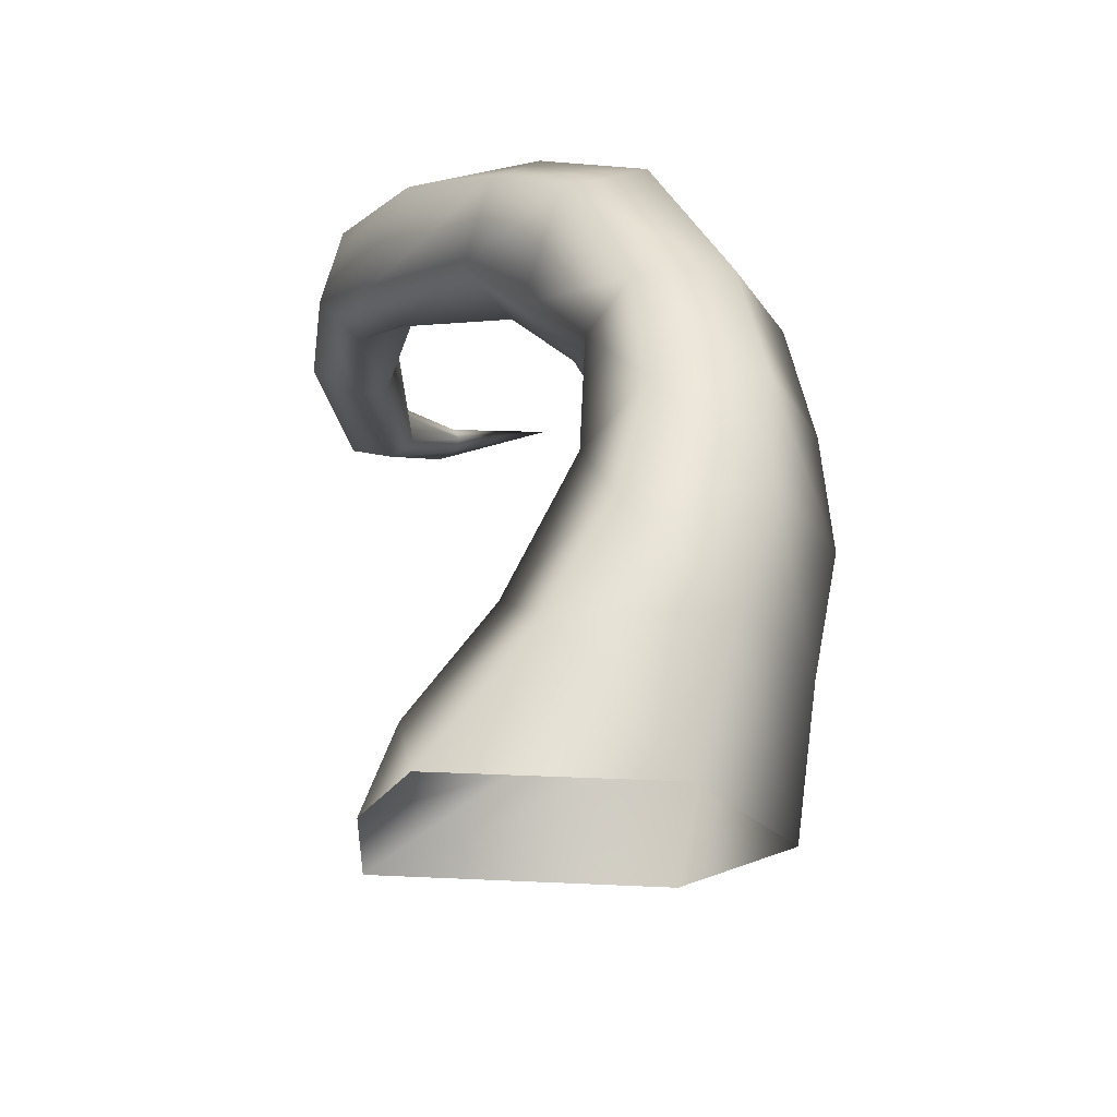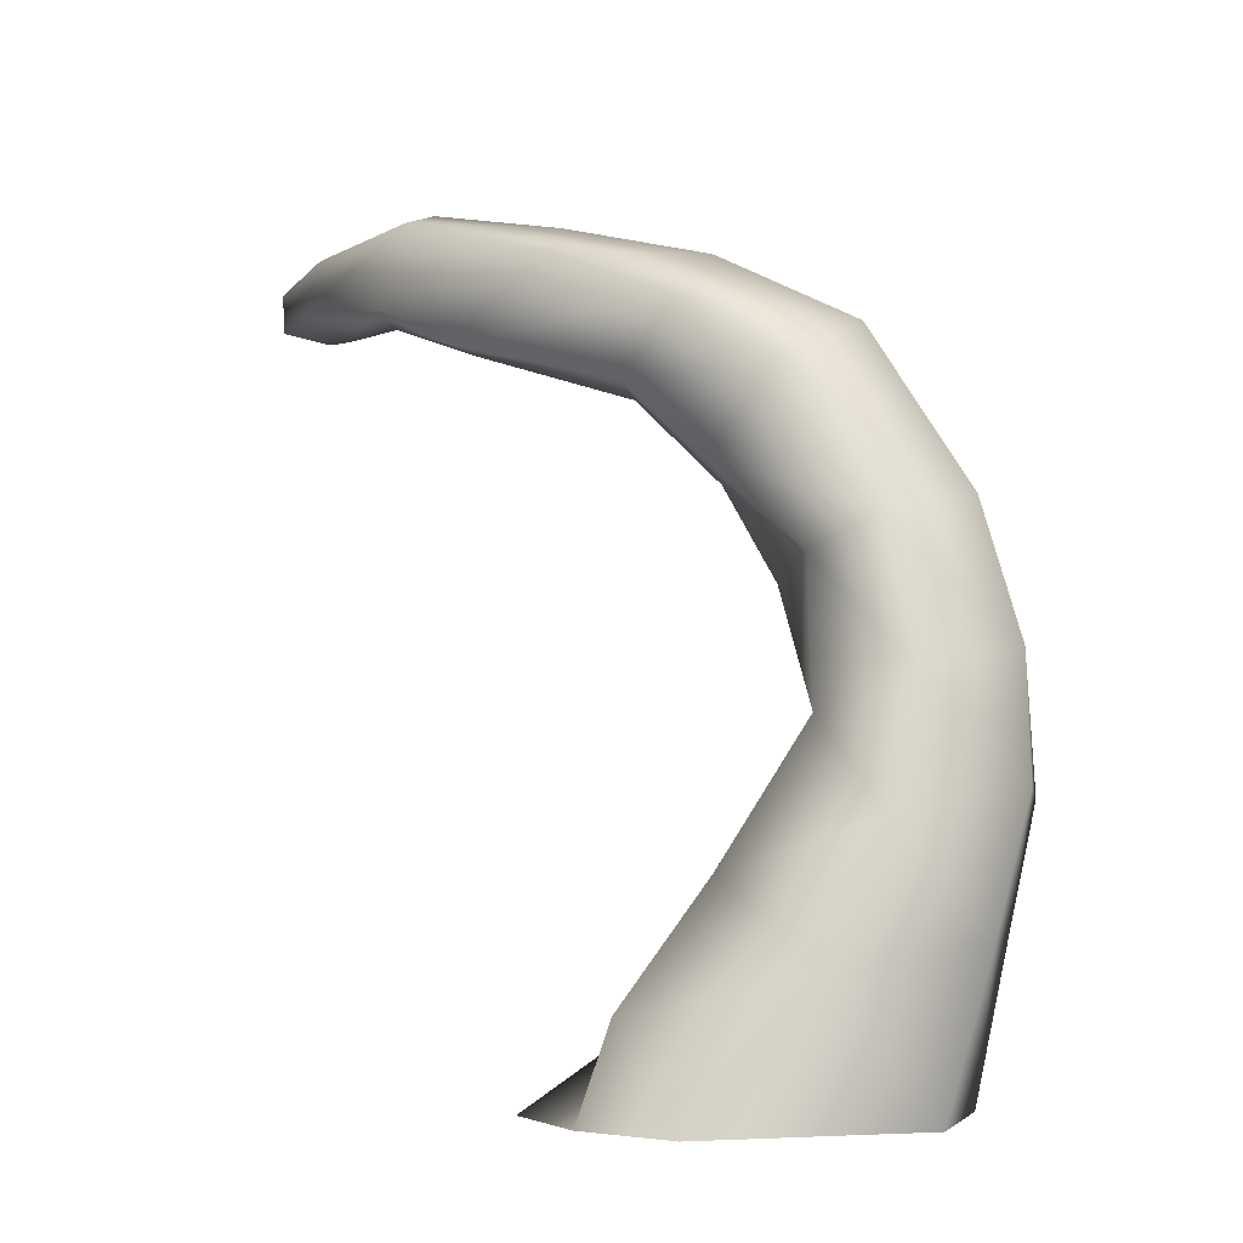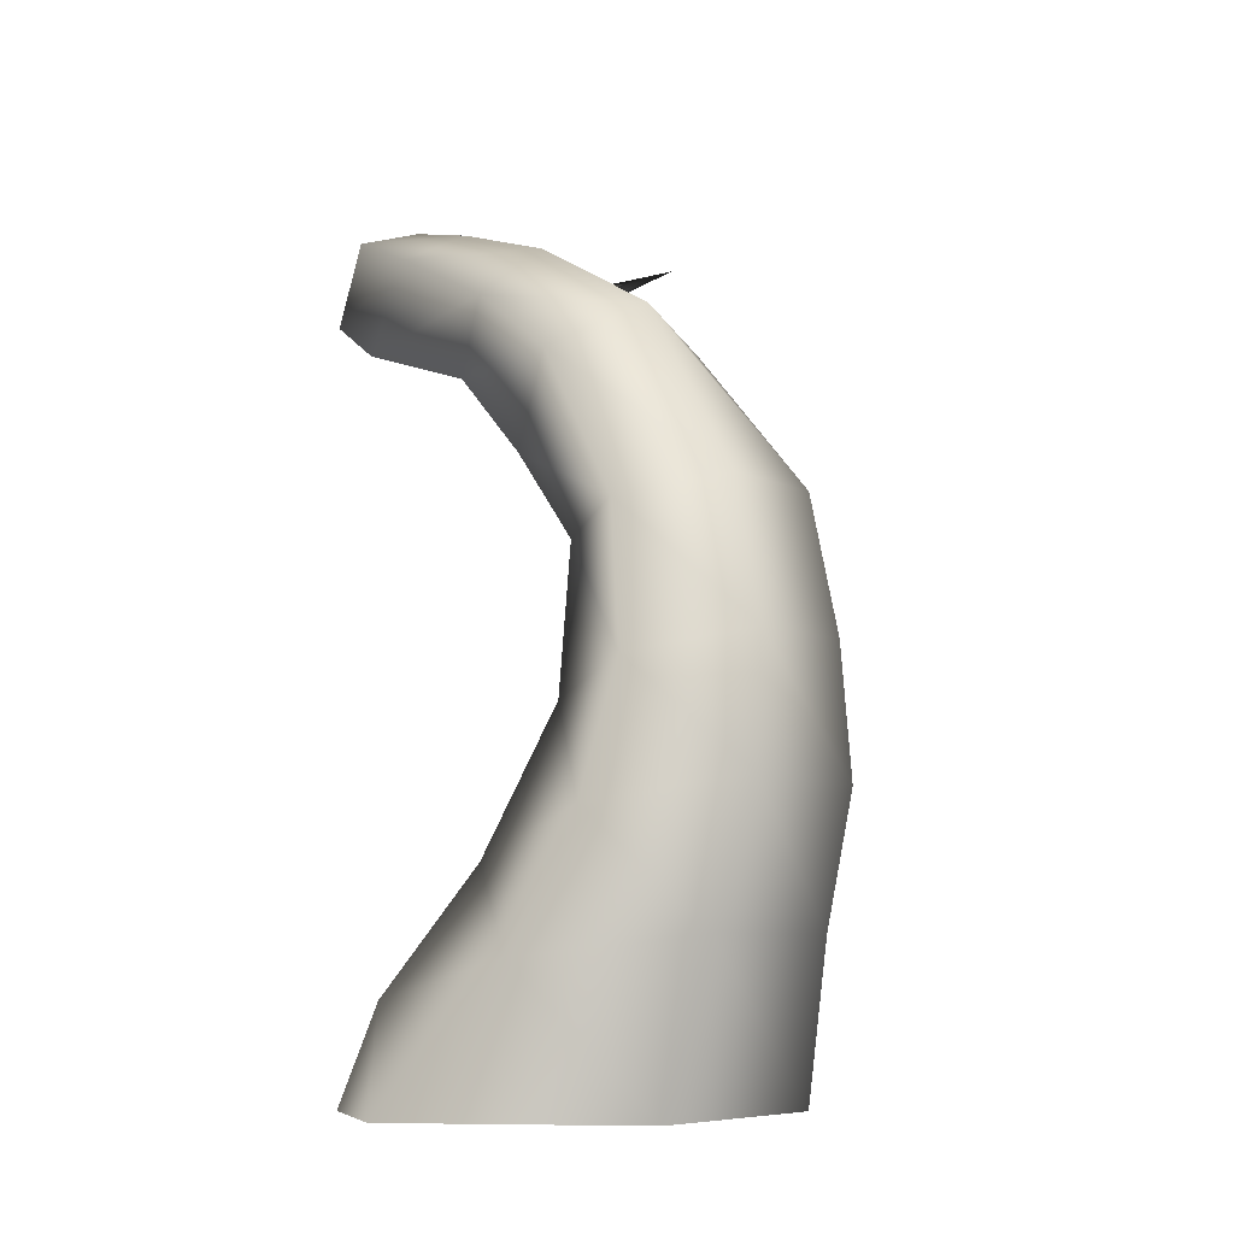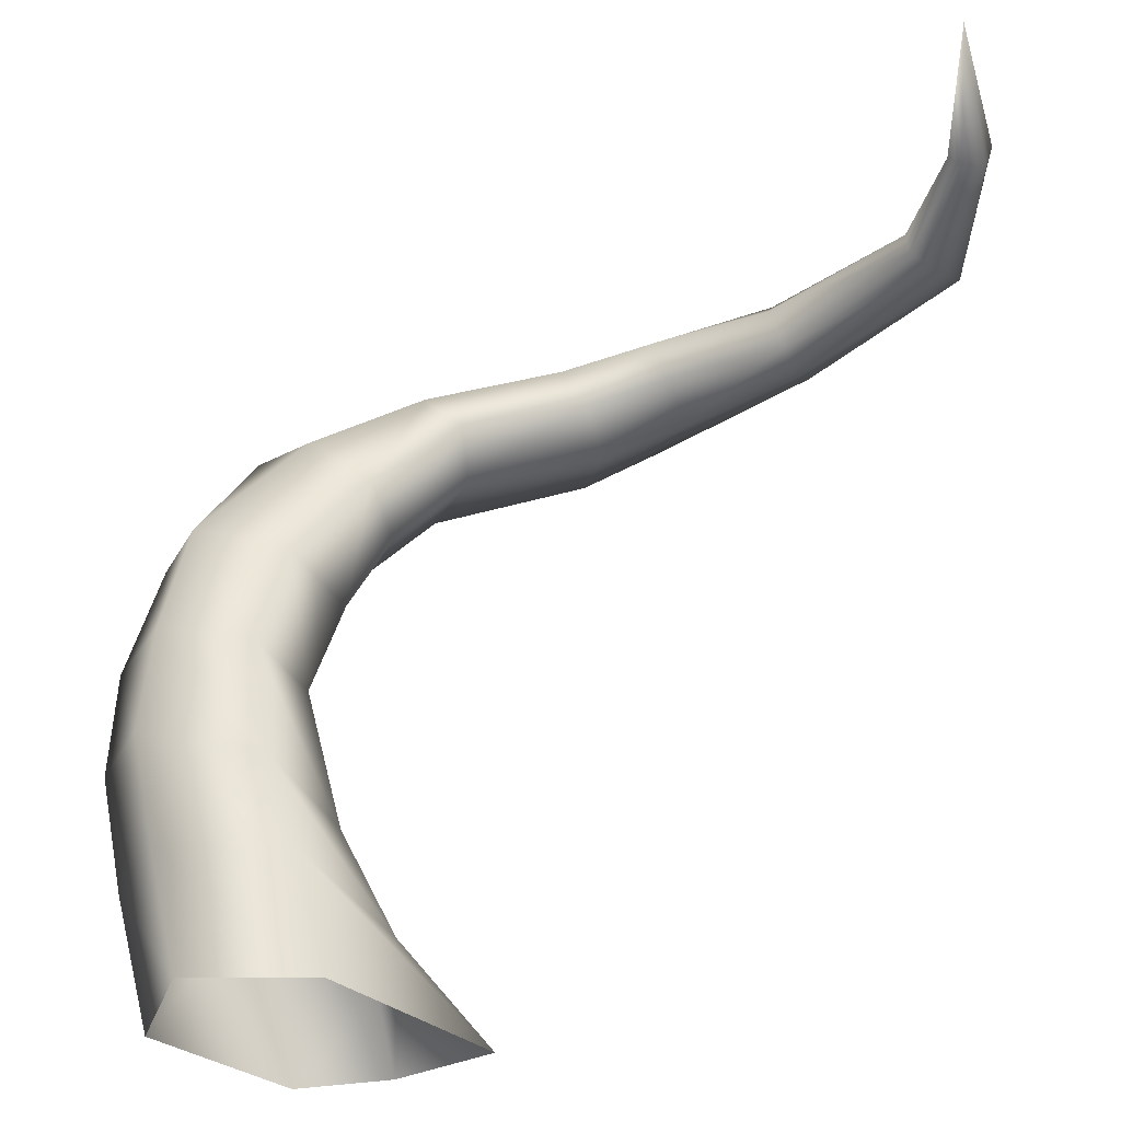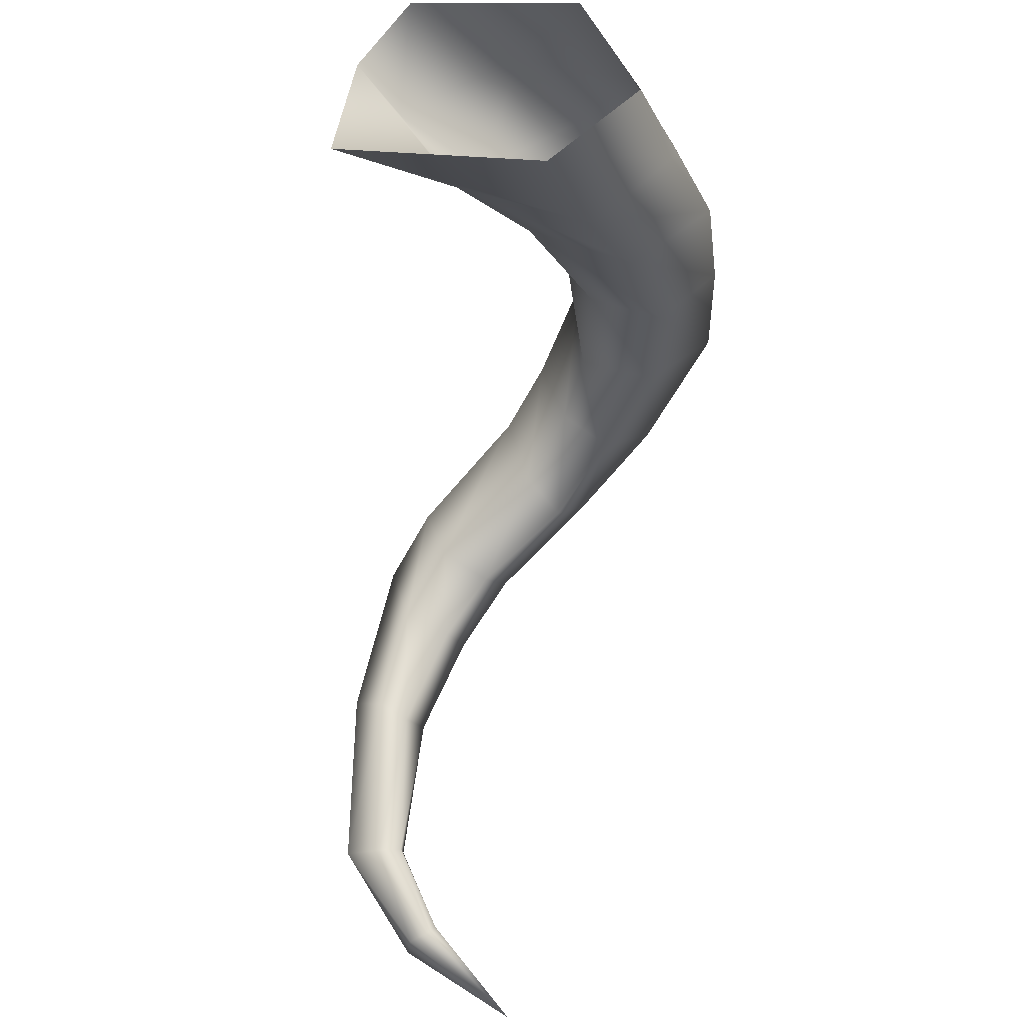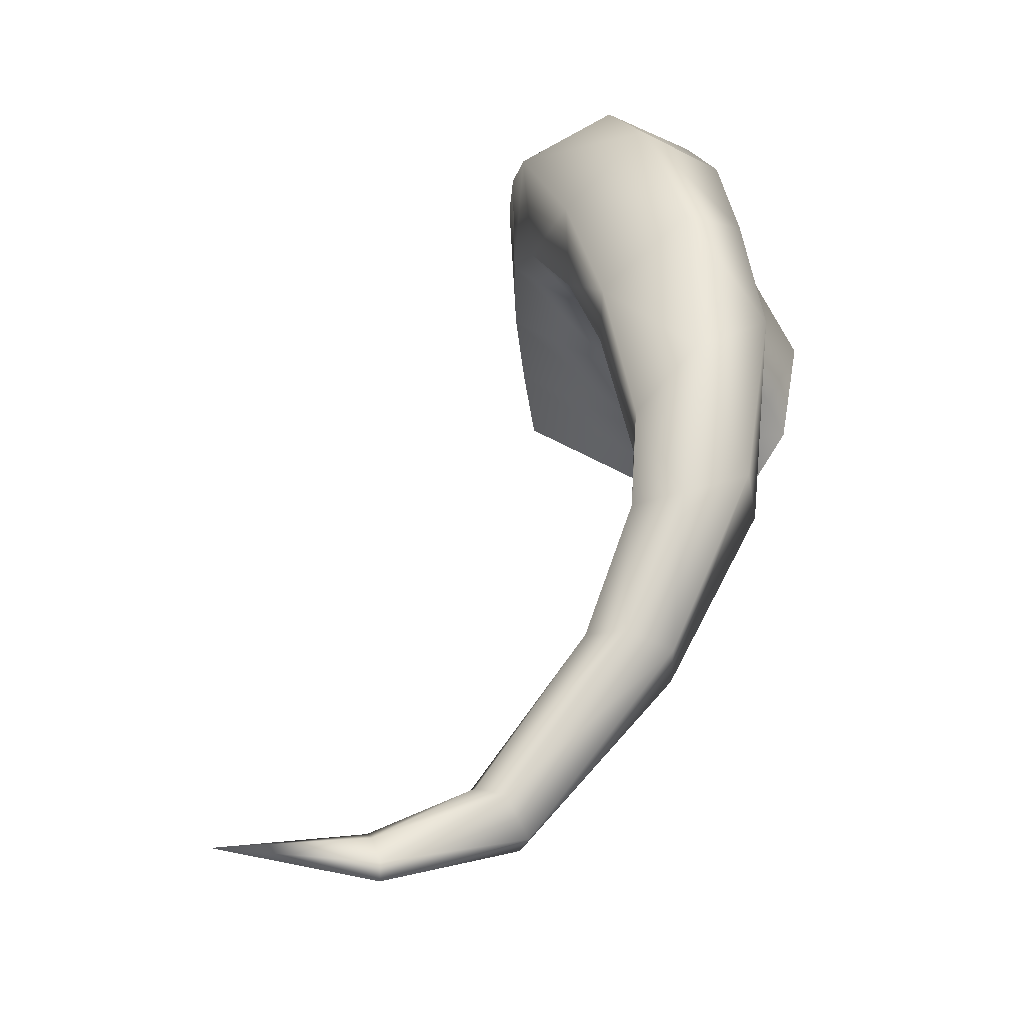
<metadata>
{"format":"obj","ext":"obj","renderer":"f3d","projection":"perspective","resolution":1024,"background":"white","views":[{"elev":-25.7,"azim":9.4,"up":"+Y"},{"elev":-4.1,"azim":-8.9,"up":"+Y"},{"elev":-4.7,"azim":18.1,"up":"+Y"},{"elev":-28.3,"azim":141.1,"up":"+Y"},{"elev":-35.2,"azim":12.8,"up":"+Z"},{"elev":73.9,"azim":-136.7,"up":"+Y"}]}
</metadata>
<code>
g frenzyplantroot2
v -0.006122 0.01662 -0.0181
v -0.008002 0.01574 -0.01546
v -0.006402 0.01663 -0.01839
v -0.007008 0.01611 -0.01515
v -0.005612 0.01648 -0.01783
v -0.007436 0.01558 -0.01016
v -0.006382 0.01568 -0.01544
v -0.005429 0.01617 -0.01782
v -0.006419 0.01605 -0.01066
v -0.006276 0.01502 -0.01564
v -0.005598 0.01593 -0.01811
v -0.00522 0.01608 -0.00744
v -0.005948 0.01562 -0.005992
v -0.00574 0.01535 -0.01121
v -0.006882 0.01466 -0.01579
v -0.006122 0.01587 -0.01838
v -0.004455 0.01537 -0.008268
v -0.002946 0.01528 -0.004395
v -0.003578 0.01448 -0.002577
v -0.006039 0.01431 -0.01145
v -0.00795 0.01489 -0.01569
v -0.006402 0.01663 -0.01839
v -0.008002 0.01574 -0.01546
v -0.006738 0.01396 -0.01102
v -0.007766 0.01449 -0.01052
v -0.007436 0.01558 -0.01016
v -0.005948 0.01562 -0.005992
v -0.006502 0.01385 -0.006159
v -0.003578 0.01448 -0.002577
v -0.004753 0.01432 -0.008409
v -0.005948 0.01374 -0.007887
v -0.005129 0.01294 -0.004646
v -0.001297 0.01332 -0.00081
v -0.00453 0.01296 -0.006163
v -0.002142 0.01193 -0.002114
v 0.00046 0.01202 0.0004495
v -0.00333 0.01373 -0.006873
v -0.001469 0.01186 -0.004436
v -0.0006551 0.0103 -0.001264
v 0.002115 0.009055 0.001483
v -0.002917 0.0148 -0.006411
v -0.0007125 0.01297 -0.005156
v 0.0001148 0.01007 -0.003488
v 0.000971 0.008414 0.000351
v 0.002564 0.00615 0.002392
v -6.713e-05 0.01382 -0.004429
v 0.001263 0.01111 -0.00408
v 0.001116 0.00809 -0.002973
v 0.0009438 0.005416 0.0009639
v 0.00192 0.003509 0.002767
v -0.0003724 0.01435 -0.001822
v -0.001297 0.01332 -0.00081
v 0.002421 0.01228 -0.002999
v 0.002239 0.01288 -0.000372
v 0.00046 0.01202 0.0004495
v 0.003121 0.008827 -0.00343
v 0.001898 0.005656 -0.002657
v -0.0007965 0.002485 0.0003556
v 0.0006784 0.0008139 0.003077
v 0.004168 0.009515 0.000636
v 0.002115 0.009055 0.001483
v 0.004927 0.009406 -0.00185
v 0.003898 0.006226 -0.003269
v 0.0006396 0.002466 -0.002424
v -0.0027 -7.075e-05 0.0006053
v -0.001898 -0.002094 0.003025
v -0.003435 -0.002093 0.0007861
v -0.0009512 4.801e-05 -0.002599
v -0.00407 -0.002098 -0.002444
v 0.004855 0.006652 0.001287
v 0.002564 0.00615 0.002392
v 0.005574 0.0066 -0.001554
v 0.003552 0.003267 -0.003566
v 0.002836 0.0009077 -0.003986
v 0.002137 -0.002105 -0.004268
v 0.005841 0.003878 -0.001413
v 0.004855 0.004048 0.001654
v 0.00192 0.003509 0.002767
v 0.005299 0.001158 -0.00156
v 0.004783 -0.002117 -0.002144
v 0.004098 0.001258 0.001846
v 0.0006784 0.0008139 0.003077
v 0.003149 -0.002122 0.001737
v -0.001898 -0.002094 0.003025
v -0.006122 0.01662 -0.0181
v -0.006402 0.01663 -0.01839
v -0.003457 0.01758 -0.02038
v -0.005612 0.01648 -0.01783
v -0.006122 0.01587 -0.01838
v -0.005429 0.01617 -0.01782
v -0.005598 0.01593 -0.01811
g frenzyplantroot2_0
f 3 2 1
f 2 4 1
f 1 4 5
f 2 6 4
f 4 7 5
f 5 7 8
f 6 9 4
f 4 9 7
f 7 10 8
f 8 10 11
f 12 9 6
f 13 12 6
f 9 14 7
f 7 14 10
f 10 15 11
f 11 15 16
f 12 17 9
f 17 14 9
f 18 12 13
f 19 18 13
f 14 20 10
f 10 20 15
f 15 21 16
f 16 21 22
f 21 23 22
f 15 24 21
f 20 24 15
f 21 25 23
f 24 25 21
f 25 26 23
f 27 26 25
f 28 27 25
f 28 25 24
f 29 27 28
f 30 20 14
f 17 30 14
f 31 24 20
f 31 28 24
f 30 31 20
f 32 29 28
f 32 28 31
f 33 29 32
f 34 31 30
f 34 32 31
f 35 33 32
f 35 32 34
f 36 33 35
f 37 30 17
f 37 34 30
f 38 35 34
f 38 34 37
f 39 36 35
f 39 35 38
f 40 36 39
f 41 37 17
f 41 17 12
f 18 41 12
f 42 38 37
f 42 37 41
f 43 39 38
f 43 38 42
f 44 40 39
f 44 39 43
f 45 40 44
f 46 41 18
f 46 42 41
f 47 43 42
f 47 42 46
f 48 44 43
f 48 43 47
f 49 45 44
f 49 44 48
f 50 45 49
f 51 46 18
f 51 18 19
f 52 51 19
f 53 47 46
f 53 46 51
f 54 51 52
f 54 53 51
f 55 54 52
f 56 48 47
f 56 47 53
f 57 49 48
f 57 48 56
f 58 50 49
f 58 49 57
f 59 50 58
f 60 54 55
f 61 60 55
f 62 53 54
f 62 56 53
f 60 62 54
f 63 57 56
f 63 56 62
f 64 58 57
f 64 57 63
f 65 59 58
f 65 58 64
f 66 59 65
f 67 66 65
f 67 65 68
f 68 65 64
f 69 67 68
f 70 60 61
f 71 70 61
f 72 62 60
f 72 63 62
f 70 72 60
f 73 64 63
f 68 64 73
f 73 63 72
f 69 68 74
f 74 68 73
f 75 69 74
f 76 73 72
f 76 72 70
f 74 73 76
f 77 70 71
f 77 76 70
f 78 77 71
f 75 74 79
f 79 74 76
f 79 76 77
f 80 75 79
f 81 77 78
f 81 79 77
f 80 79 81
f 82 81 78
f 83 80 81
f 83 81 82
f 84 83 82
f 87 86 85
f 87 85 88
f 87 89 86
f 87 88 90
f 87 91 89
f 87 90 91

</code>
